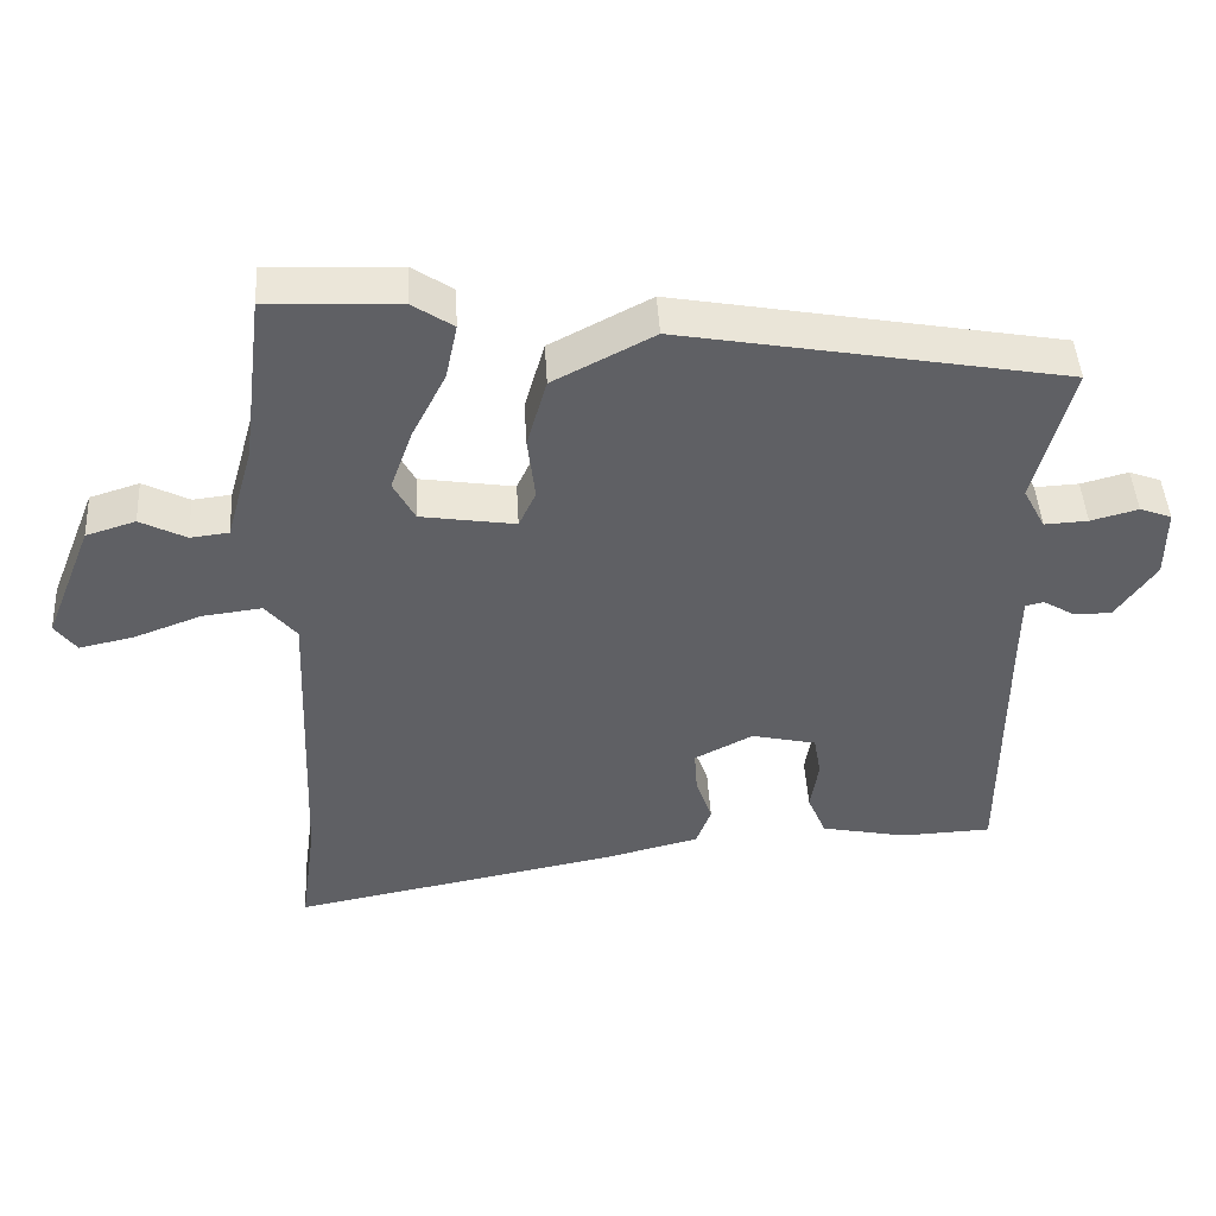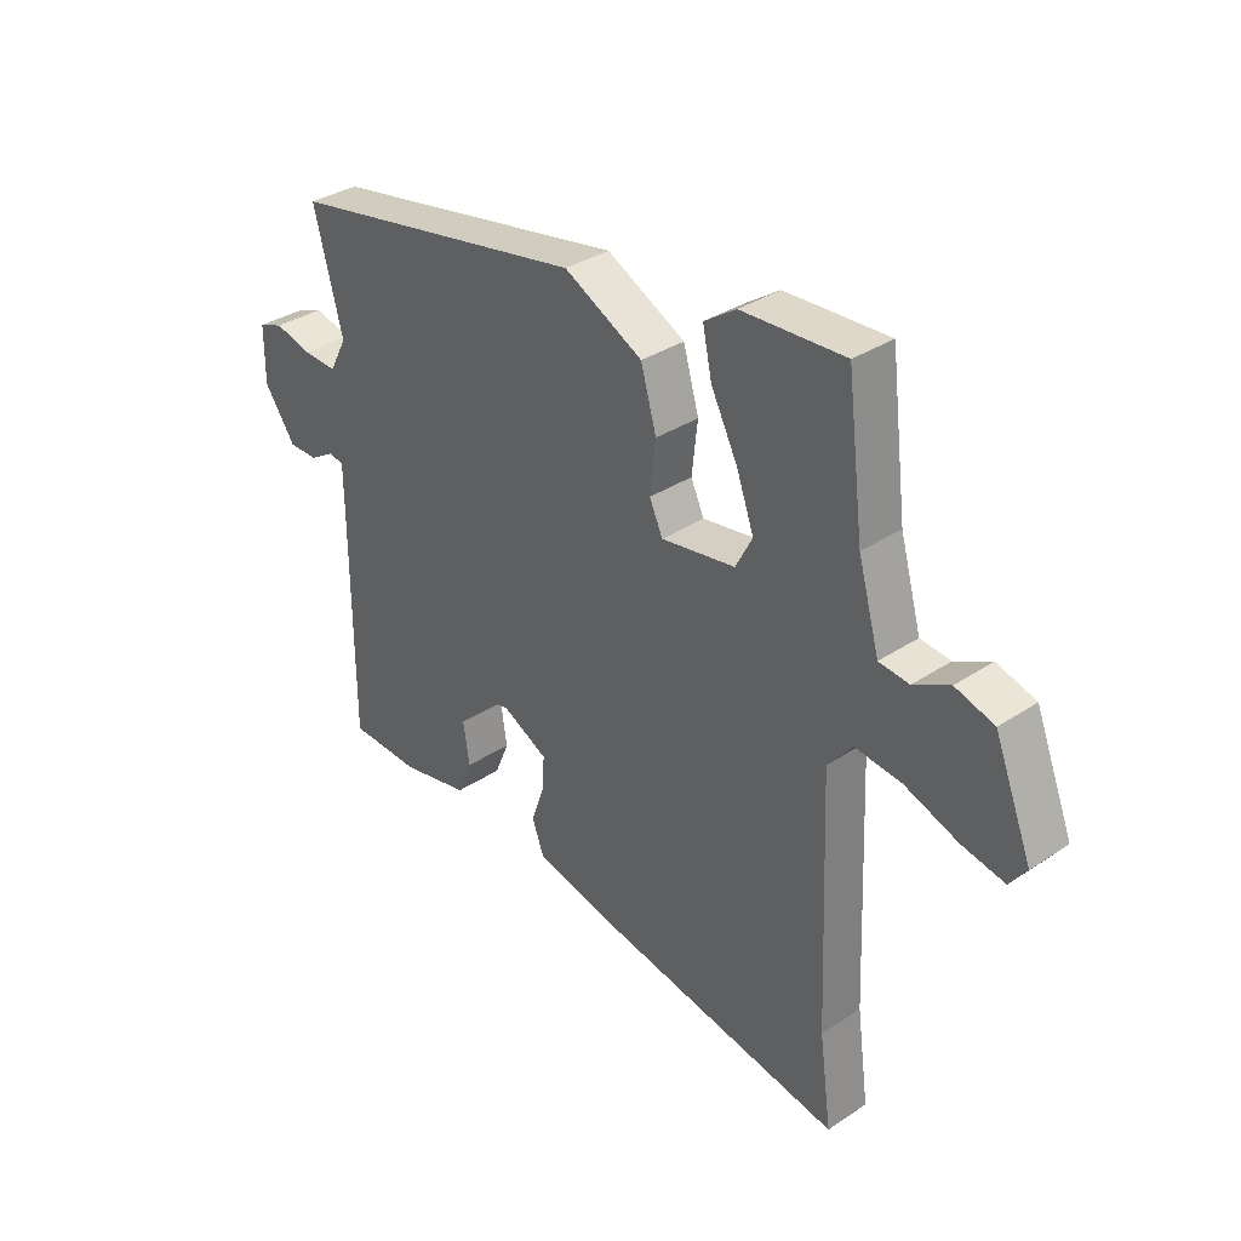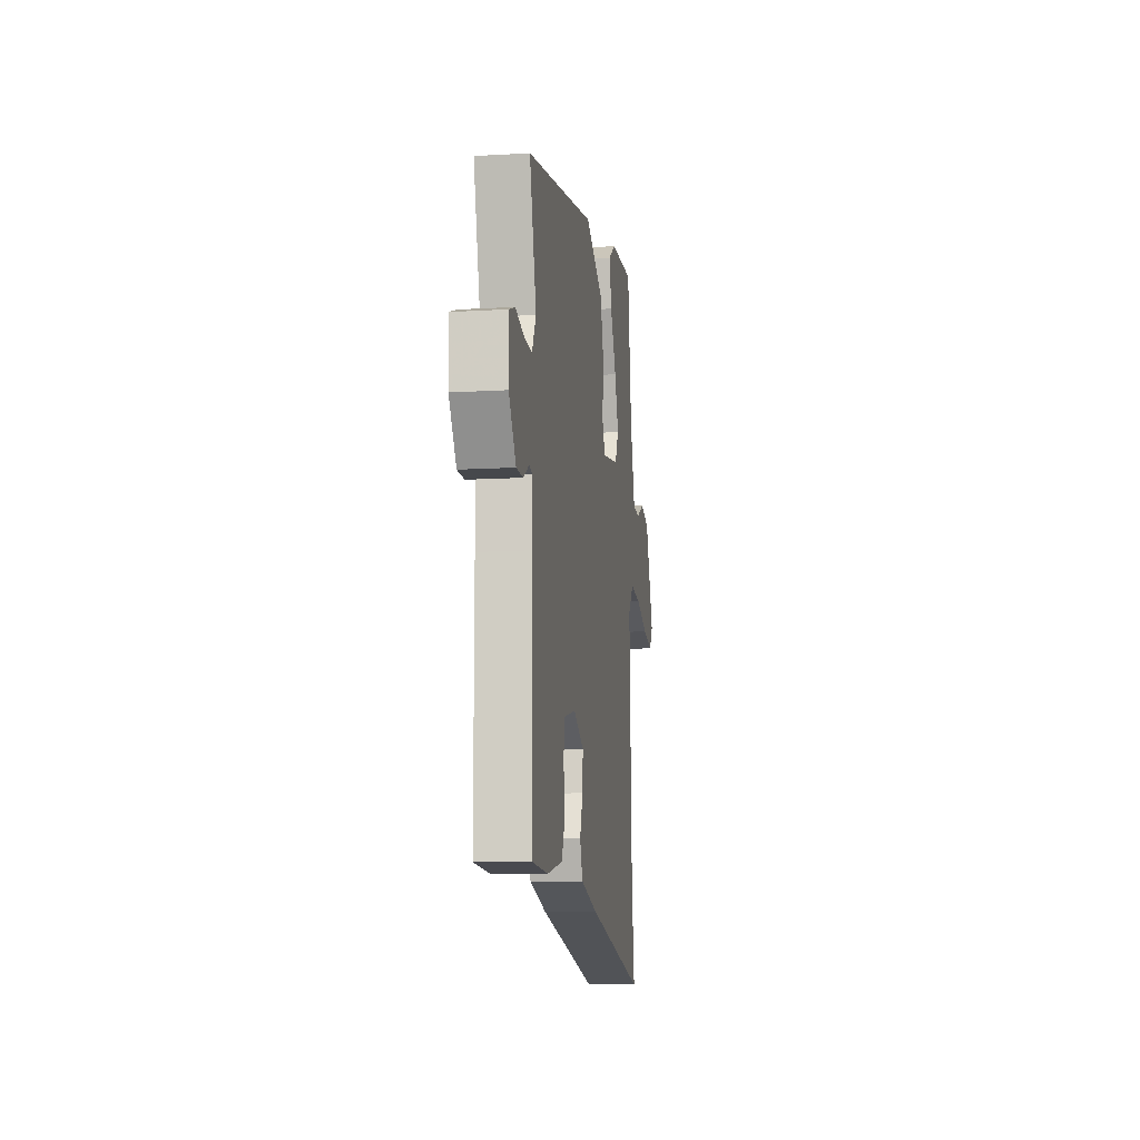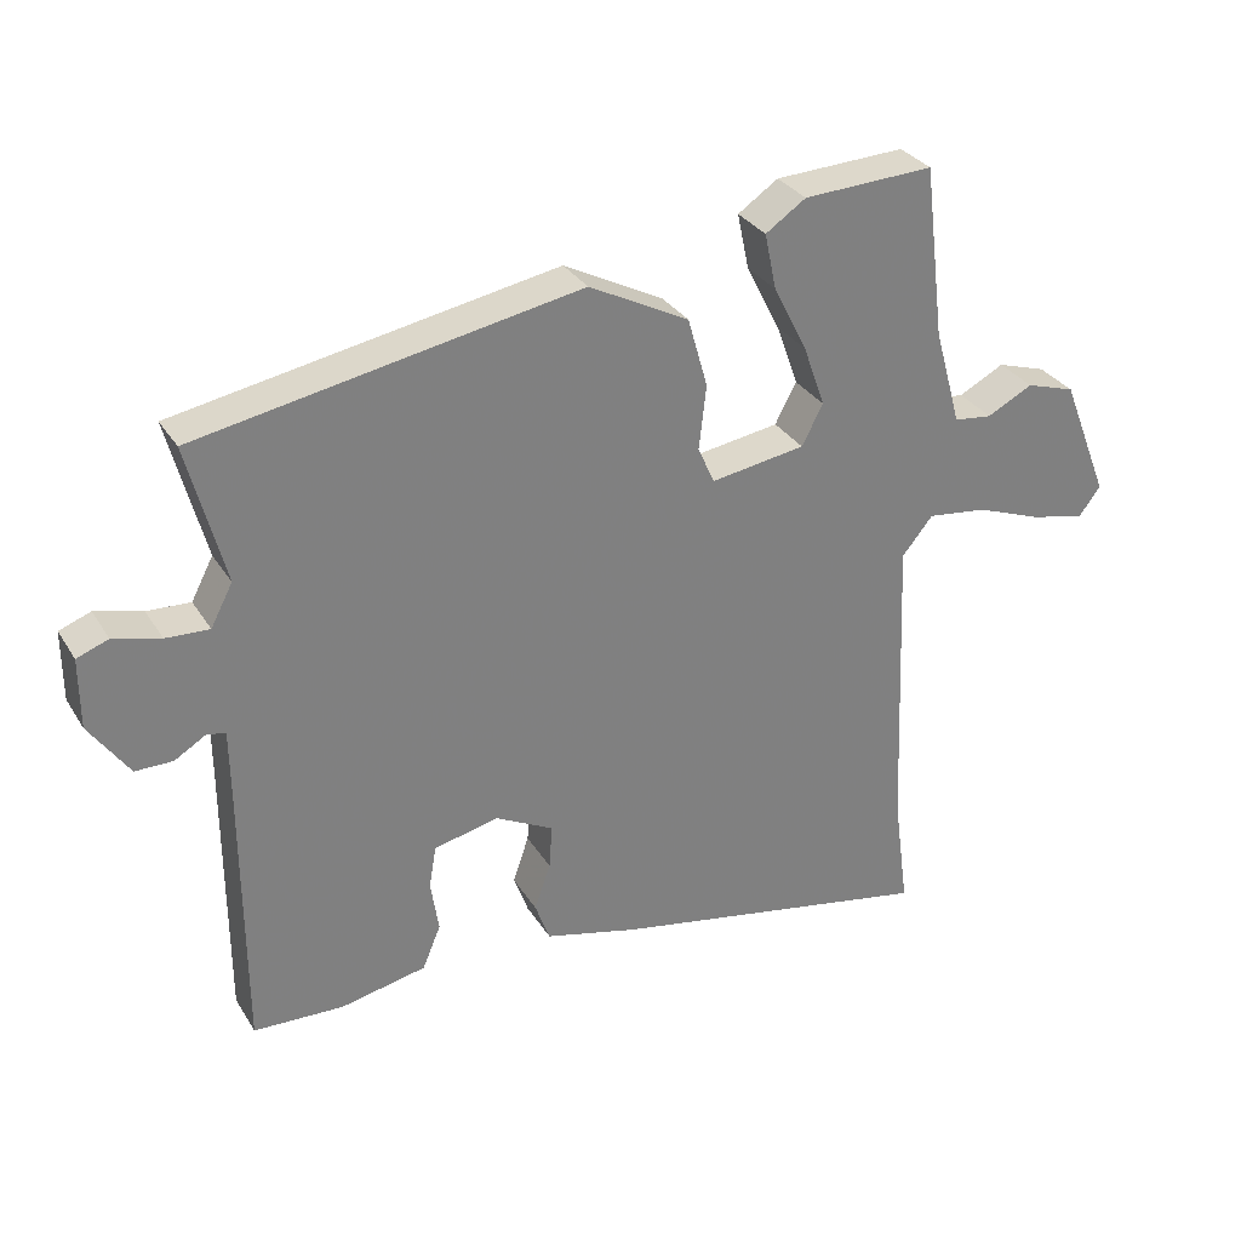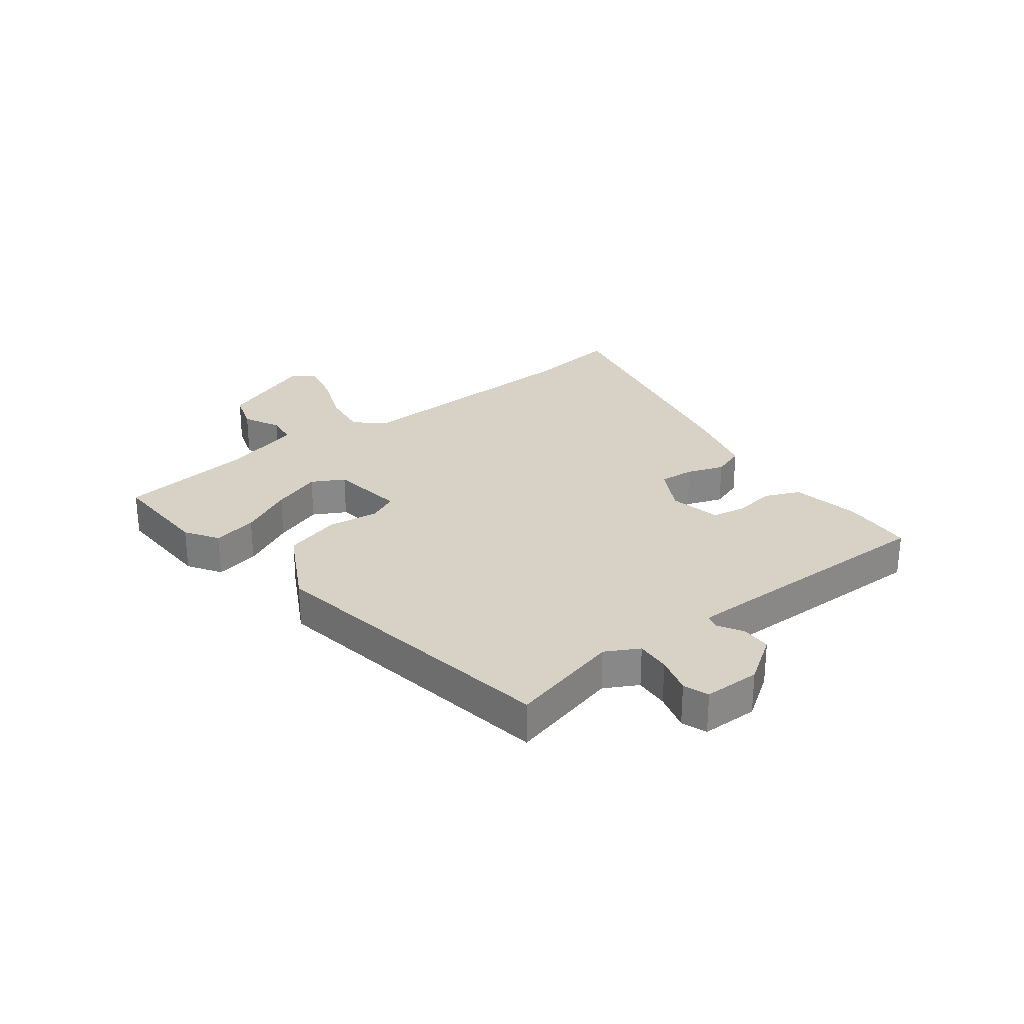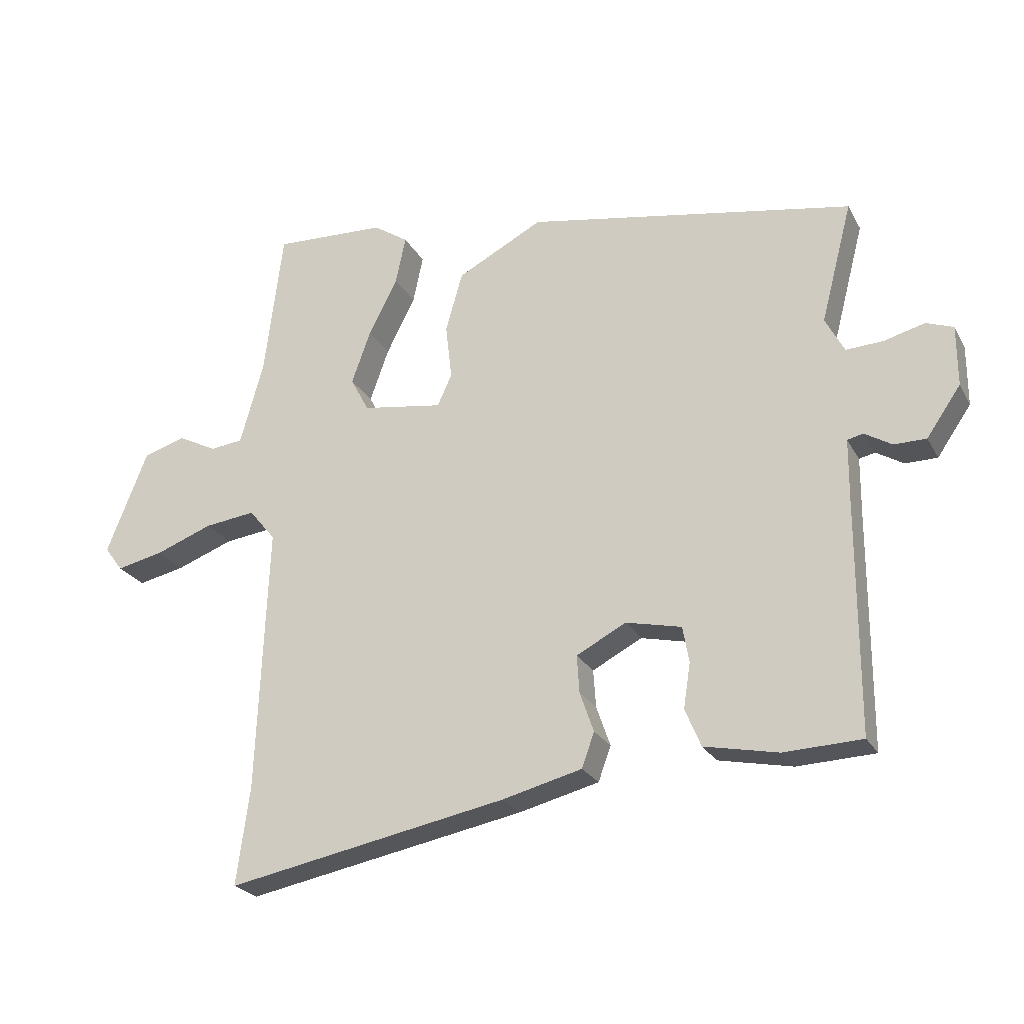
<metadata>
{"format":"obj","ext":"obj","renderer":"f3d","projection":"perspective","resolution":1024,"background":"white","views":[{"elev":45.7,"azim":-3.3,"up":"+Z"},{"elev":34.0,"azim":-132.0,"up":"+Z"},{"elev":-11.3,"azim":98.3,"up":"+Z"},{"elev":31.0,"azim":153.5,"up":"+Z"},{"elev":27.6,"azim":53.2,"up":"+Y"},{"elev":-24.2,"azim":22.6,"up":"+Z"}]}
</metadata>
<code>
v -0.481 0.07 0.528
v -0.303 0.07 0.52
v -0.248 0.07 0.483
v -0.264 0.07 0.407
v -0.31 0.07 0.316
v -0.34 0.07 0.232
v -0.311 0.07 0.177
v -0.183 0.07 0.157
v -0.16 0.07 0.207
v -0.17 0.07 0.295
v -0.143 0.07 0.39
v -0.007 0.07 0.461
v 0.512 0.07 0.367
v 0.462 0.07 0.176
v 0.492 0.07 0.119
v 0.551 0.07 0.122
v 0.615 0.07 0.139
v 0.658 0.07 0.123
v 0.658 0.07 0.027
v 0.604 0.07 -0.051
v 0.553 0.07 -0.051
v 0.51 0.07 -0.025
v 0.485 0.07 -0.031
v 0.484 0.07 -0.124
v 0.483 0.07 -0.495
v 0.36 0.07 -0.5
v 0.243 0.07 -0.476
v 0.218 0.07 -0.416
v 0.229 0.07 -0.345
v 0.219 0.07 -0.288
v 0.131 0.07 -0.268
v 0.052 0.07 -0.309
v 0.056 0.07 -0.369
v 0.078 0.07 -0.432
v 0.058 0.07 -0.487
v -0.069 0.07 -0.519
v -0.514 0.07 -0.604
v -0.493 0.07 -0.449
v -0.476 0.07 -0.027
v -0.518 0.07 0.024
v -0.599 0.07 0.014
v -0.69 0.07 -0.02
v -0.764 0.07 -0.036
v -0.793 0.07 0.003
v -0.728 0.07 0.167
v -0.661 0.07 0.188
v -0.599 0.07 0.156
v -0.547 0.07 0.162
v -0.51 0.07 0.294
v -0.481 0 0.528
v -0.303 0 0.52
v -0.248 0 0.483
v -0.264 0 0.407
v -0.31 0 0.316
v -0.34 0 0.232
v -0.311 0 0.177
v -0.183 0 0.157
v -0.16 0 0.207
v -0.17 0 0.295
v -0.143 0 0.39
v -0.007 0 0.461
v 0.512 0 0.367
v 0.462 0 0.176
v 0.492 0 0.119
v 0.551 0 0.122
v 0.615 0 0.139
v 0.658 0 0.123
v 0.658 0 0.027
v 0.604 0 -0.051
v 0.553 0 -0.051
v 0.51 0 -0.025
v 0.485 0 -0.031
v 0.484 0 -0.124
v 0.483 0 -0.495
v 0.36 0 -0.5
v 0.243 0 -0.476
v 0.218 0 -0.416
v 0.229 0 -0.345
v 0.219 0 -0.288
v 0.131 0 -0.268
v 0.052 0 -0.309
v 0.056 0 -0.369
v 0.078 0 -0.432
v 0.058 0 -0.487
v -0.069 0 -0.519
v -0.514 0 -0.604
v -0.493 0 -0.449
v -0.476 0 -0.027
v -0.518 0 0.024
v -0.599 0 0.014
v -0.69 0 -0.02
v -0.764 0 -0.036
v -0.793 0 0.003
v -0.728 0 0.167
v -0.661 0 0.188
v -0.599 0 0.156
v -0.547 0 0.162
v -0.51 0 0.294
f 44 45 46 47
f 44 47 48
f 41 42 43 44
f 40 41 44 48
f 39 40 48 49
f 35 36 37 38
f 33 34 35 38
f 32 33 38 39
f 31 32 39 49
f 26 27 28 29
f 24 25 26 29
f 23 24 29 30
f 19 20 21 22
f 19 22 23
f 16 17 18 19
f 15 16 19 23
f 14 15 23 30
f 9 10 11 12
f 8 9 12 13
f 2 3 4 5
f 2 5 6
f 1 2 6
f 49 1 6
f 8 13 14 30
f 7 8 30 31
f 49 6 7
f 7 31 49
f 96 95 94 93
f 97 96 93
f 93 92 91 90
f 97 93 90 89
f 98 97 89 88
f 87 86 85 84
f 87 84 83 82
f 88 87 82 81
f 98 88 81 80
f 78 77 76 75
f 78 75 74 73
f 79 78 73 72
f 71 70 69 68
f 72 71 68
f 68 67 66 65
f 72 68 65 64
f 79 72 64 63
f 61 60 59 58
f 62 61 58 57
f 54 53 52 51
f 55 54 51
f 55 51 50
f 55 50 98
f 79 63 62 57
f 80 79 57 56
f 56 55 98
f 98 80 56
f 1 50 51 2
f 2 51 52 3
f 3 52 53 4
f 4 53 54 5
f 5 54 55 6
f 6 55 56 7
f 7 56 57 8
f 8 57 58 9
f 9 58 59 10
f 10 59 60 11
f 11 60 61 12
f 12 61 62 13
f 13 62 63 14
f 14 63 64 15
f 15 64 65 16
f 16 65 66 17
f 17 66 67 18
f 18 67 68 19
f 19 68 69 20
f 20 69 70 21
f 21 70 71 22
f 22 71 72 23
f 23 72 73 24
f 24 73 74 25
f 25 74 75 26
f 26 75 76 27
f 27 76 77 28
f 28 77 78 29
f 29 78 79 30
f 30 79 80 31
f 31 80 81 32
f 32 81 82 33
f 33 82 83 34
f 34 83 84 35
f 35 84 85 36
f 36 85 86 37
f 37 86 87 38
f 38 87 88 39
f 39 88 89 40
f 40 89 90 41
f 41 90 91 42
f 42 91 92 43
f 43 92 93 44
f 44 93 94 45
f 45 94 95 46
f 46 95 96 47
f 47 96 97 48
f 48 97 98 49
f 49 98 50 1

</code>
